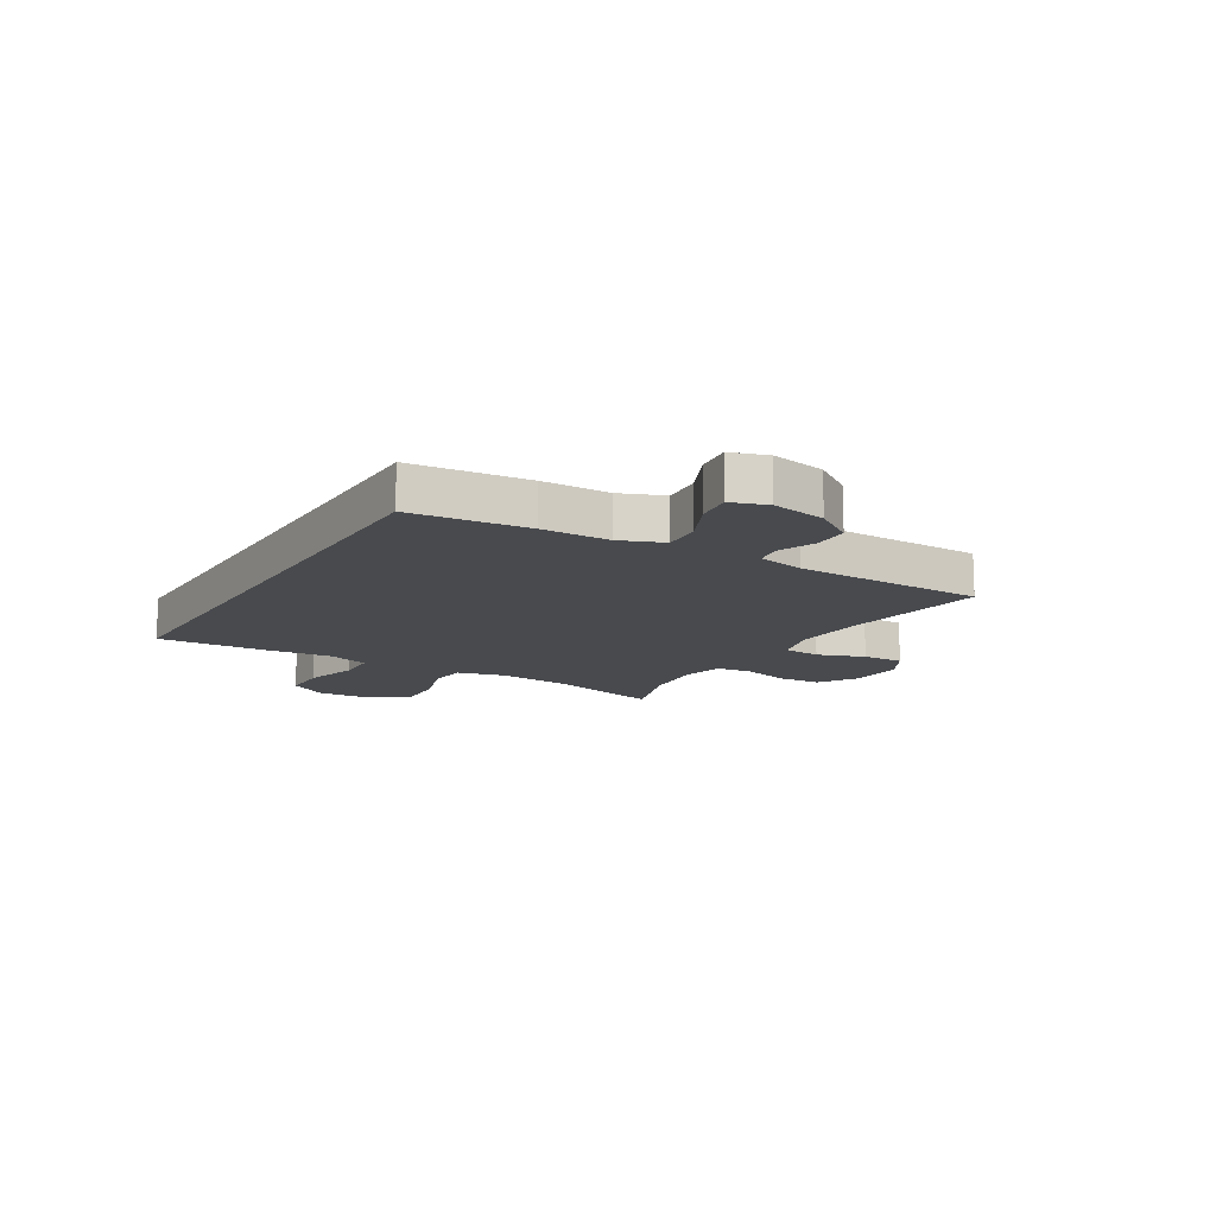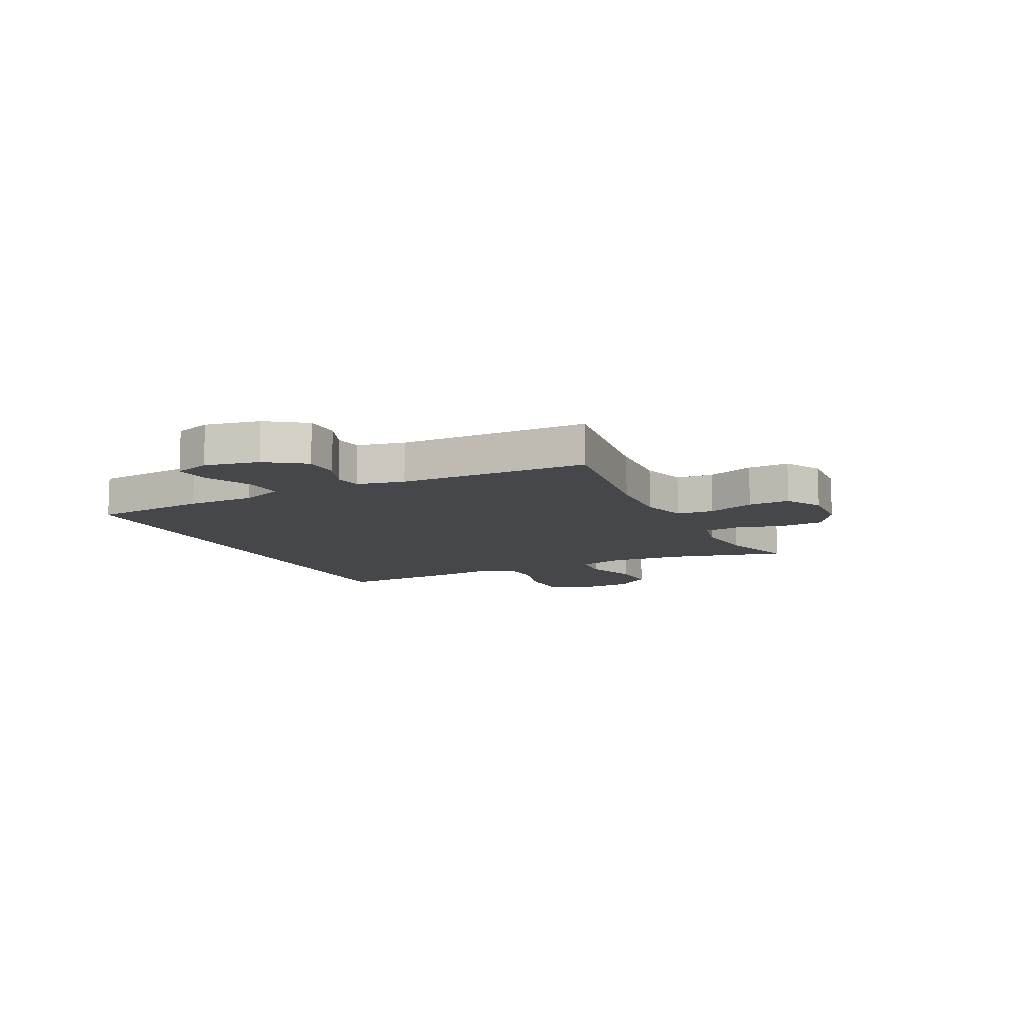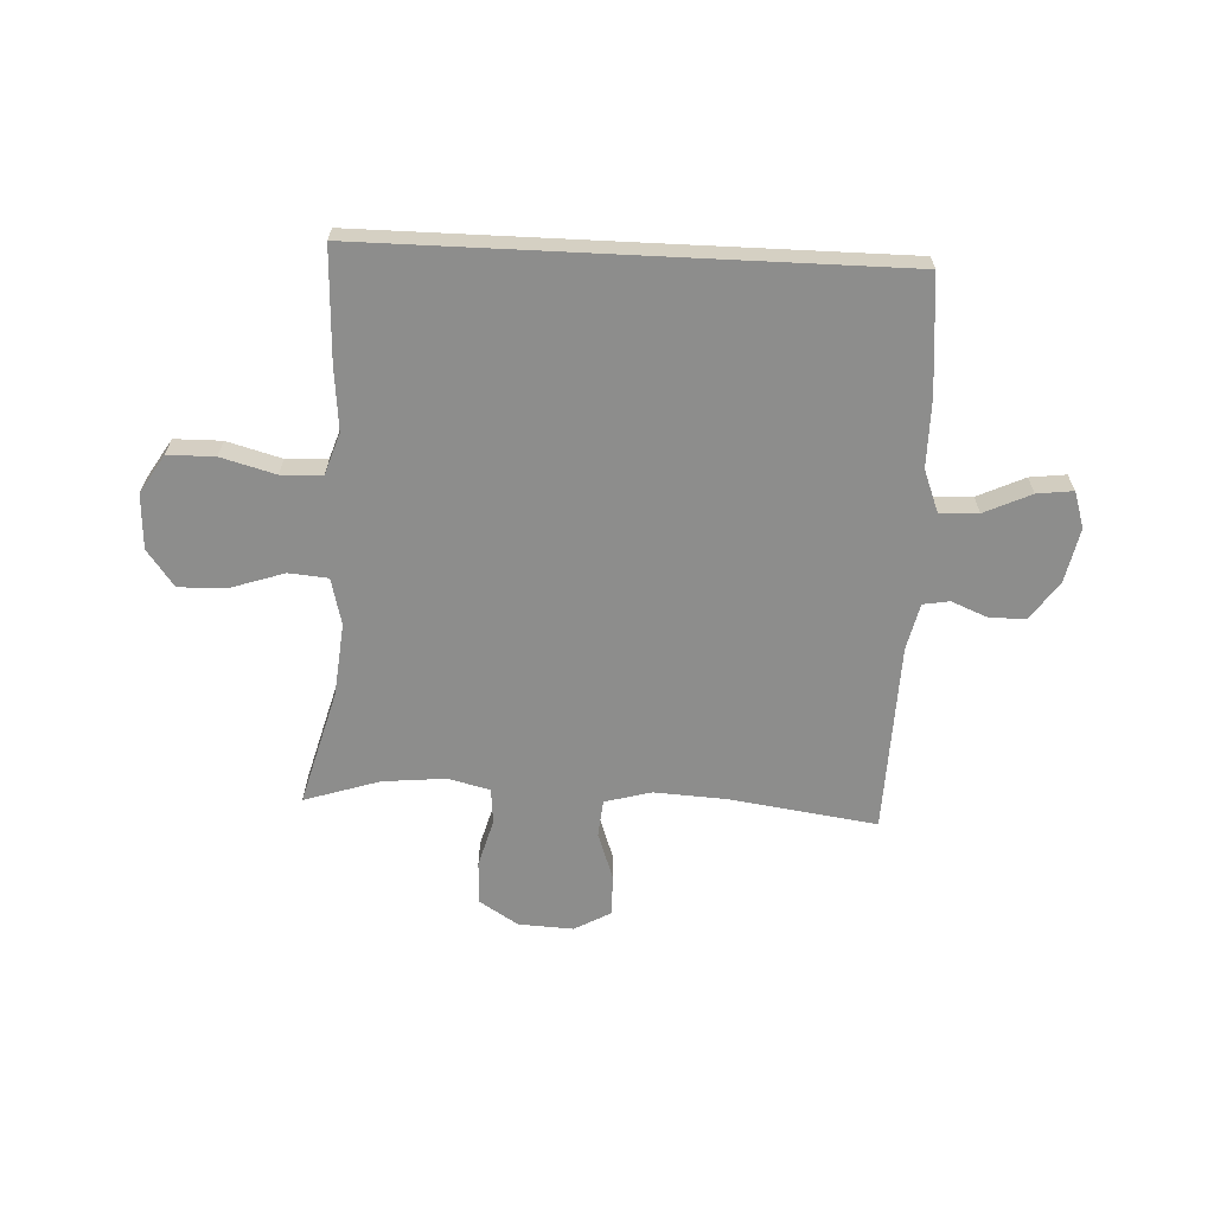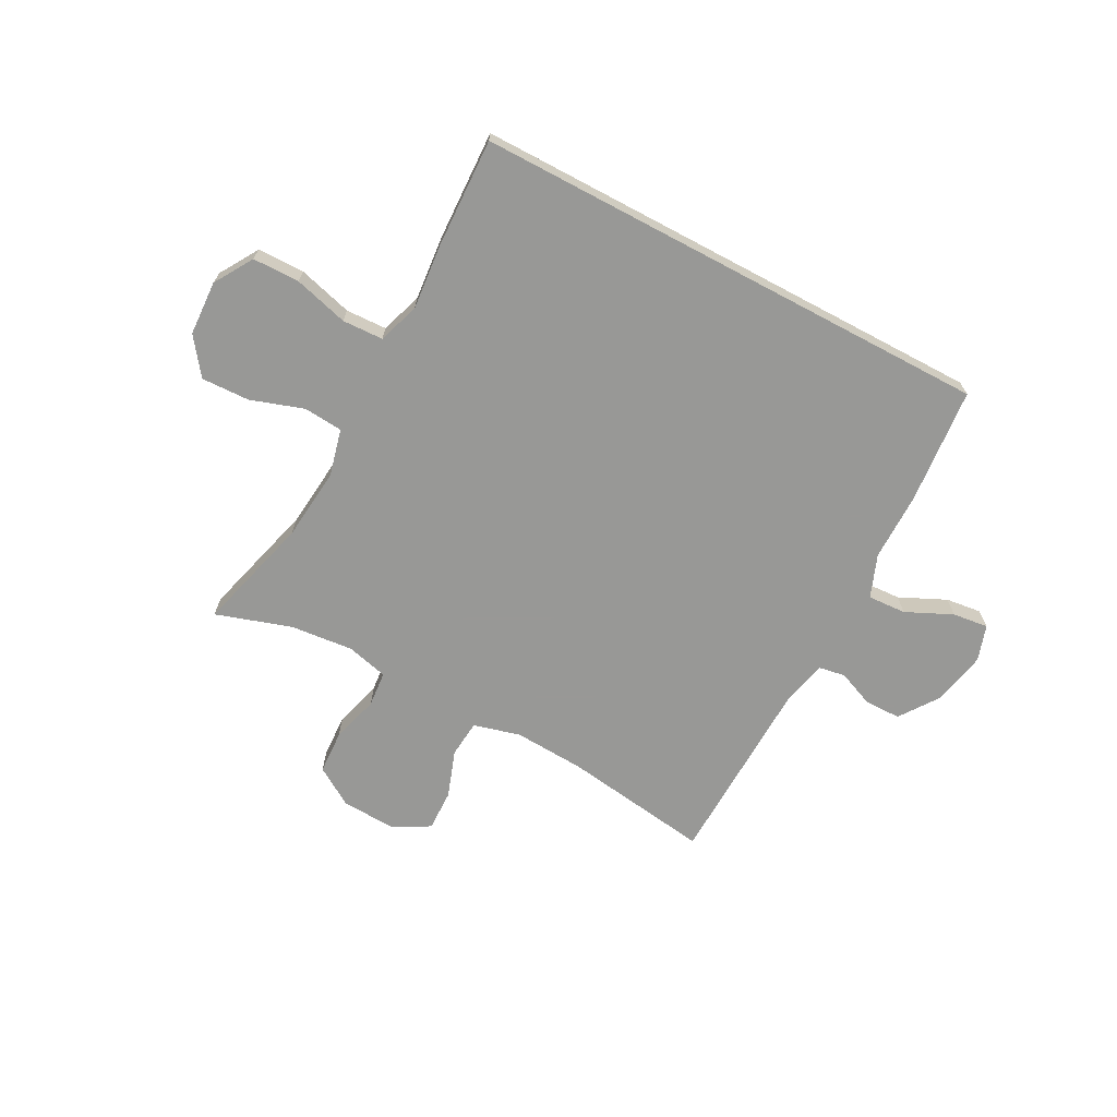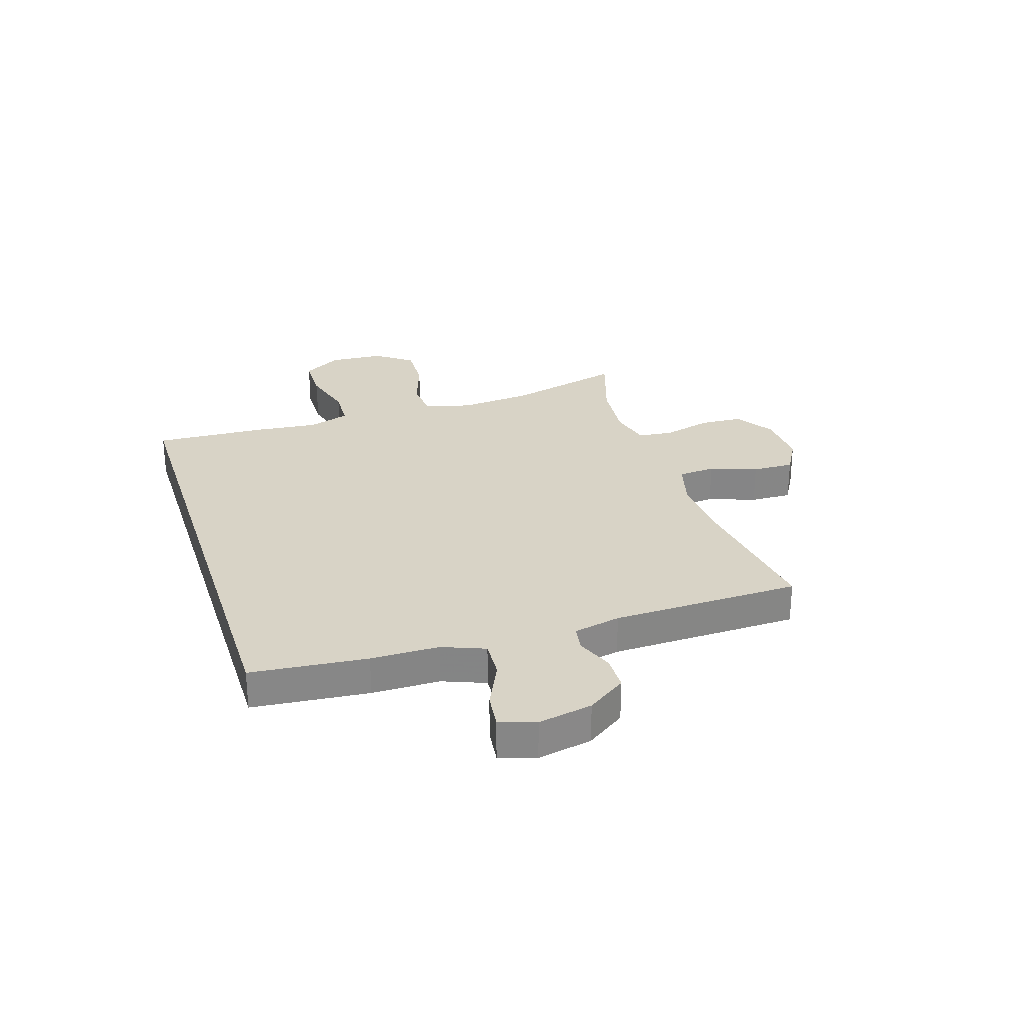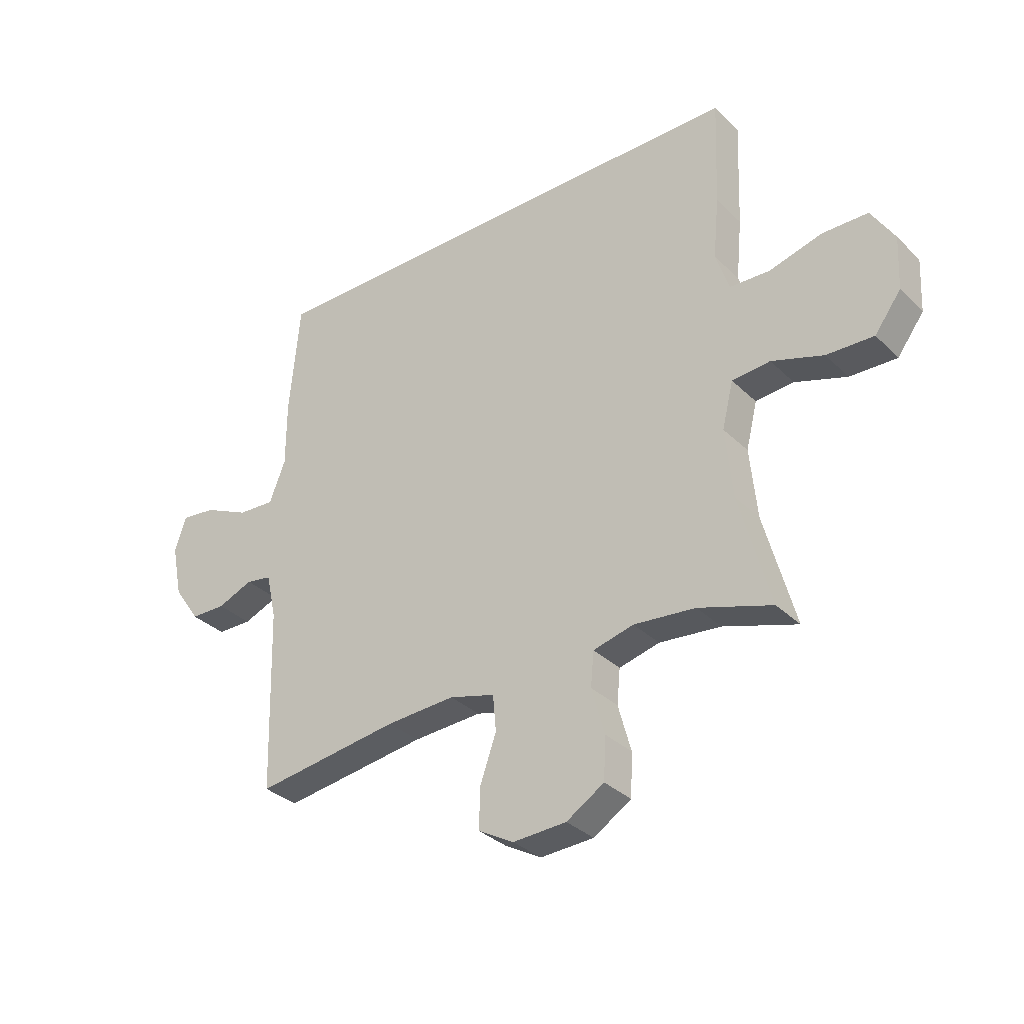
<metadata>
{"format":"obj","ext":"obj","renderer":"f3d","projection":"perspective","resolution":1024,"background":"white","views":[{"elev":-13.1,"azim":59.3,"up":"+Y"},{"elev":-10.8,"azim":116.3,"up":"+Y"},{"elev":-64.4,"azim":-2.8,"up":"+Y"},{"elev":-68.5,"azim":-28.0,"up":"+Y"},{"elev":27.9,"azim":72.5,"up":"+Y"},{"elev":-32.9,"azim":-142.7,"up":"+Z"}]}
</metadata>
<code>
v 0.489 0.07 0.5
v 0.508 0.07 0.29
v 0.508 0.07 0.167
v 0.538 0.07 0.09
v 0.607 0.07 0.094
v 0.691 0.07 0.133
v 0.756 0.07 0.141
v 0.777 0.07 0.076
v 0.757 0.07 -0.022
v 0.708 0.07 -0.092
v 0.643 0.07 -0.093
v 0.577 0.07 -0.066
v 0.529 0.07 -0.074
v 0.51 0.07 -0.159
v 0.5 0.07 -0.5
v 0.232 0.07 -0.462
v 0.104 0.07 -0.455
v 0.02 0.07 -0.478
v 0.014 0.07 -0.545
v 0.044 0.07 -0.63
v 0.046 0.07 -0.705
v -0.02 0.07 -0.742
v -0.119 0.07 -0.737
v -0.189 0.07 -0.693
v -0.193 0.07 -0.615
v -0.169 0.07 -0.528
v -0.175 0.07 -0.464
v -0.25 0.07 -0.445
v -0.364 0.07 -0.456
v -0.5 0.07 -0.5
v -0.443 0.07 -0.29
v -0.43 0.07 -0.159
v -0.451 0.07 -0.074
v -0.522 0.07 -0.068
v -0.618 0.07 -0.1
v -0.705 0.07 -0.103
v -0.754 0.07 -0.037
v -0.759 0.07 0.062
v -0.716 0.07 0.132
v -0.631 0.07 0.133
v -0.533 0.07 0.106
v -0.459 0.07 0.109
v -0.434 0.07 0.184
v -0.445 0.07 0.299
v -0.453 0.07 0.5
v 0.489 0 0.5
v 0.508 0 0.29
v 0.508 0 0.167
v 0.538 0 0.09
v 0.607 0 0.094
v 0.691 0 0.133
v 0.756 0 0.141
v 0.777 0 0.076
v 0.757 0 -0.022
v 0.708 0 -0.092
v 0.643 0 -0.093
v 0.577 0 -0.066
v 0.529 0 -0.074
v 0.51 0 -0.159
v 0.5 0 -0.5
v 0.232 0 -0.462
v 0.104 0 -0.455
v 0.02 0 -0.478
v 0.014 0 -0.545
v 0.044 0 -0.63
v 0.046 0 -0.705
v -0.02 0 -0.742
v -0.119 0 -0.737
v -0.189 0 -0.693
v -0.193 0 -0.615
v -0.169 0 -0.528
v -0.175 0 -0.464
v -0.25 0 -0.445
v -0.364 0 -0.456
v -0.5 0 -0.5
v -0.443 0 -0.29
v -0.43 0 -0.159
v -0.451 0 -0.074
v -0.522 0 -0.068
v -0.618 0 -0.1
v -0.705 0 -0.103
v -0.754 0 -0.037
v -0.759 0 0.062
v -0.716 0 0.132
v -0.631 0 0.133
v -0.533 0 0.106
v -0.459 0 0.109
v -0.434 0 0.184
v -0.445 0 0.299
v -0.453 0 0.5
f 43 44 45 1
f 42 43 1 2
f 38 39 40 41
f 38 41 42
f 37 38 42
f 34 35 36 37
f 33 34 37 42
f 32 33 42 2
f 29 30 31
f 28 29 31 32
f 27 28 32 2
f 23 24 25 26
f 19 20 21 22
f 18 19 22 23
f 14 15 16
f 13 14 16 17
f 9 10 11 12
f 9 12 13
f 8 9 13
f 5 6 7 8
f 4 5 8 13
f 3 4 13 17
f 18 23 26 27
f 17 18 27
f 2 3 17 27
f 46 90 89 88
f 47 46 88 87
f 86 85 84 83
f 87 86 83
f 87 83 82
f 82 81 80 79
f 87 82 79 78
f 47 87 78 77
f 76 75 74
f 77 76 74 73
f 47 77 73 72
f 71 70 69 68
f 67 66 65 64
f 68 67 64 63
f 61 60 59
f 62 61 59 58
f 57 56 55 54
f 58 57 54
f 58 54 53
f 53 52 51 50
f 58 53 50 49
f 62 58 49 48
f 72 71 68 63
f 72 63 62
f 72 62 48 47
f 1 46 47 2
f 2 47 48 3
f 3 48 49 4
f 4 49 50 5
f 5 50 51 6
f 6 51 52 7
f 7 52 53 8
f 8 53 54 9
f 9 54 55 10
f 10 55 56 11
f 11 56 57 12
f 12 57 58 13
f 13 58 59 14
f 14 59 60 15
f 15 60 61 16
f 16 61 62 17
f 17 62 63 18
f 18 63 64 19
f 19 64 65 20
f 20 65 66 21
f 21 66 67 22
f 22 67 68 23
f 23 68 69 24
f 24 69 70 25
f 25 70 71 26
f 26 71 72 27
f 27 72 73 28
f 28 73 74 29
f 29 74 75 30
f 30 75 76 31
f 31 76 77 32
f 32 77 78 33
f 33 78 79 34
f 34 79 80 35
f 35 80 81 36
f 36 81 82 37
f 37 82 83 38
f 38 83 84 39
f 39 84 85 40
f 40 85 86 41
f 41 86 87 42
f 42 87 88 43
f 43 88 89 44
f 44 89 90 45
f 45 90 46 1

</code>
